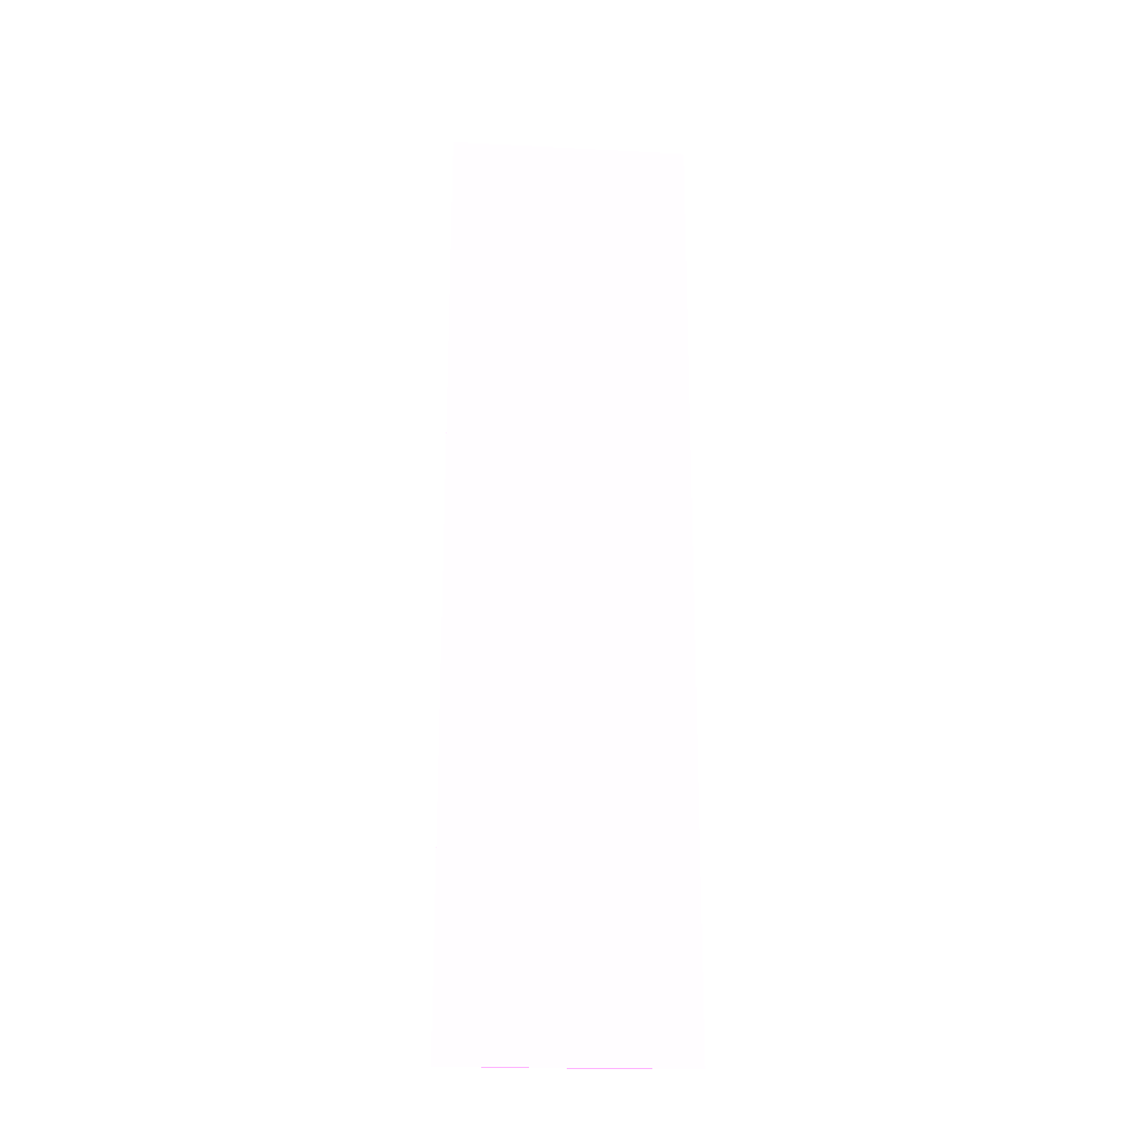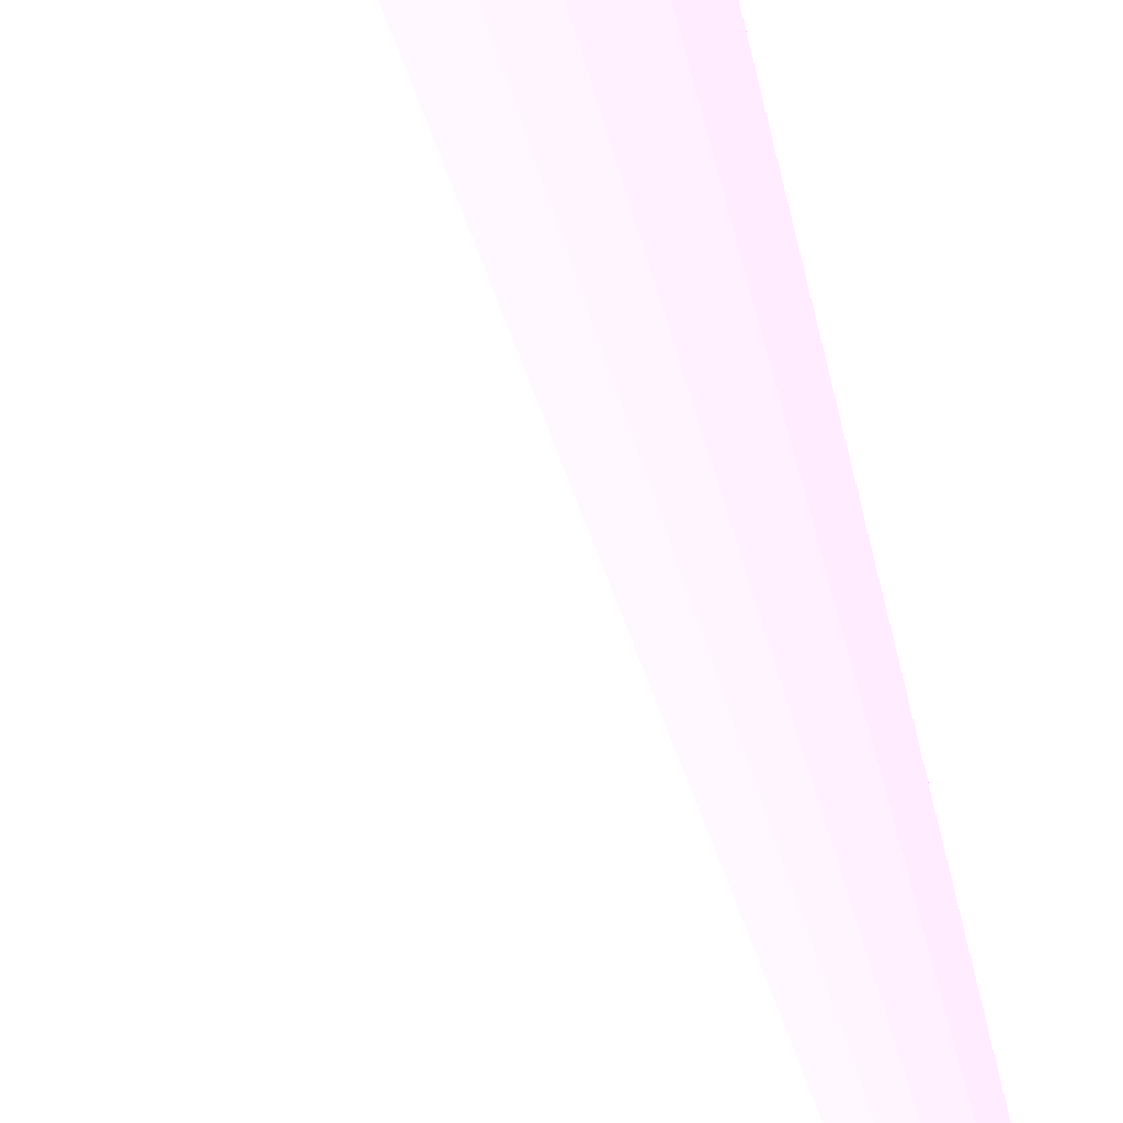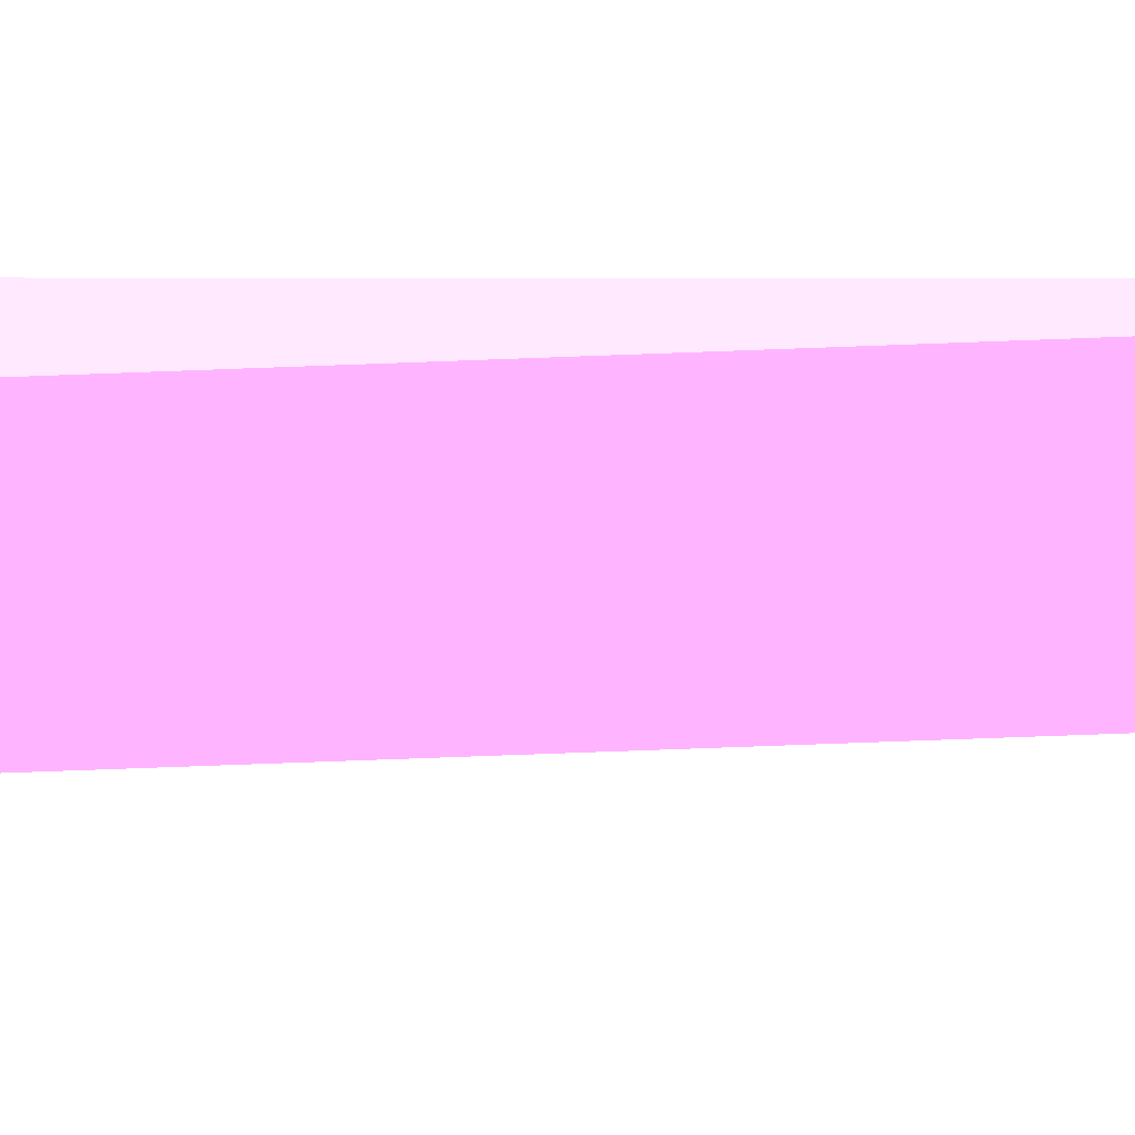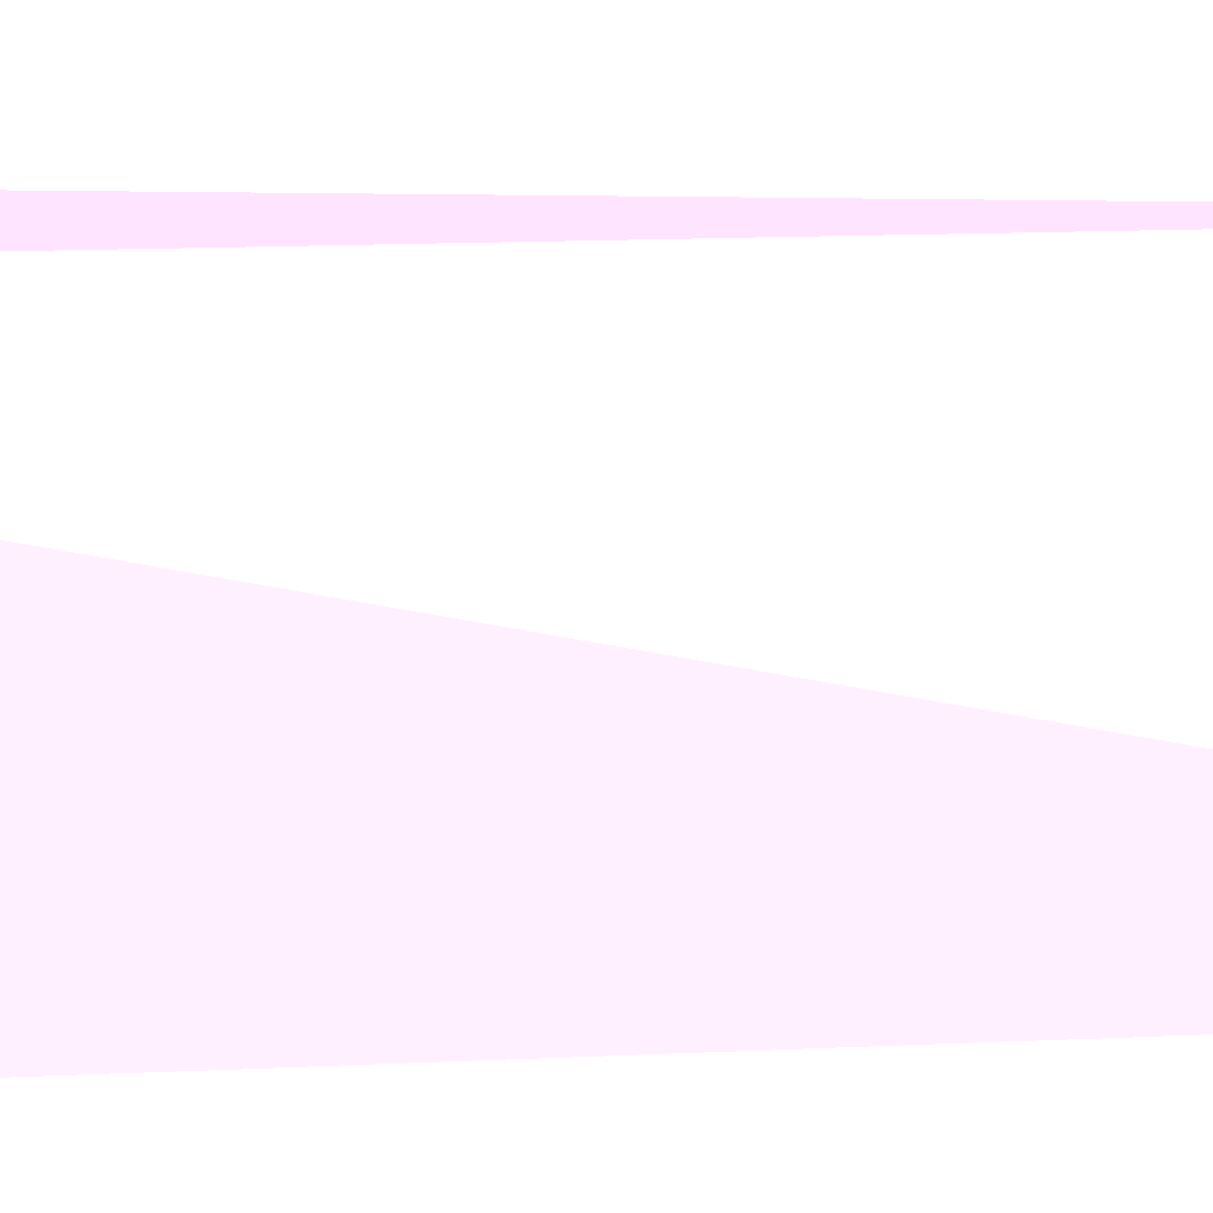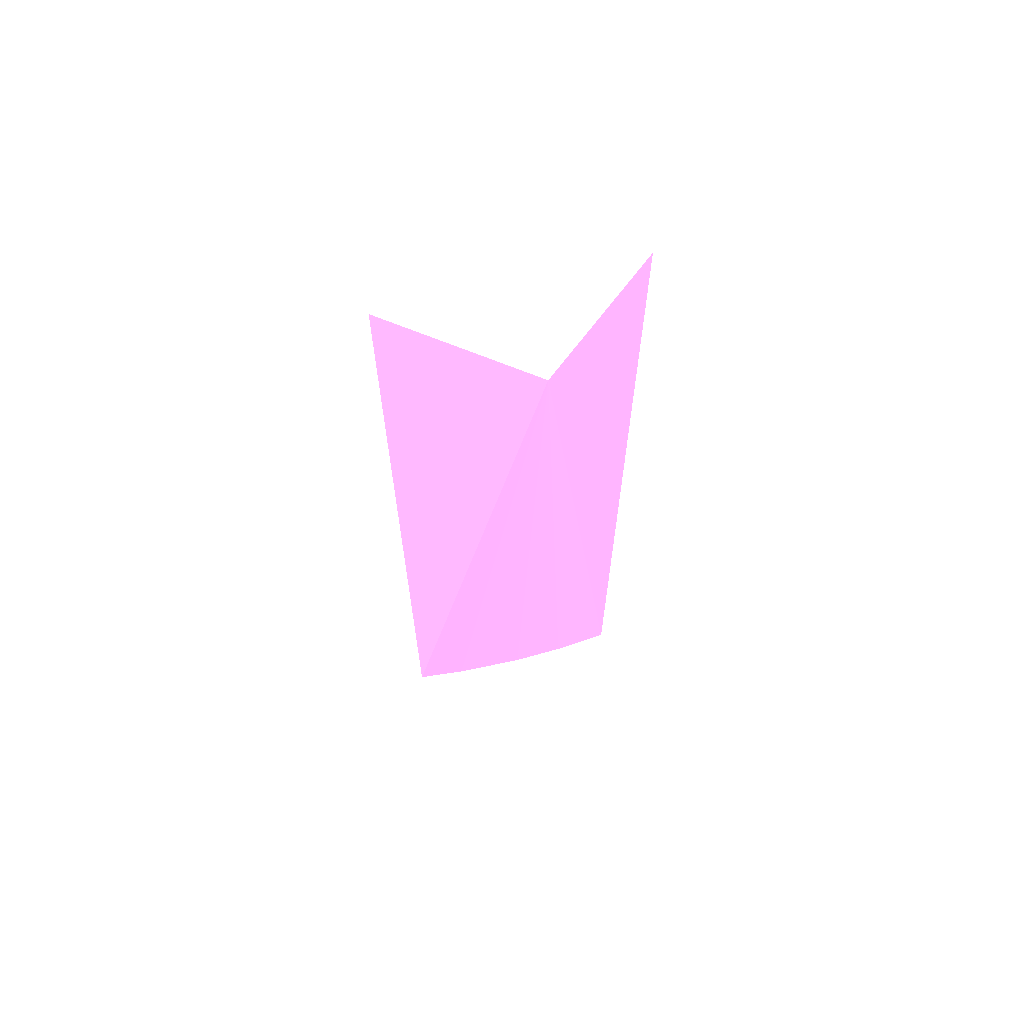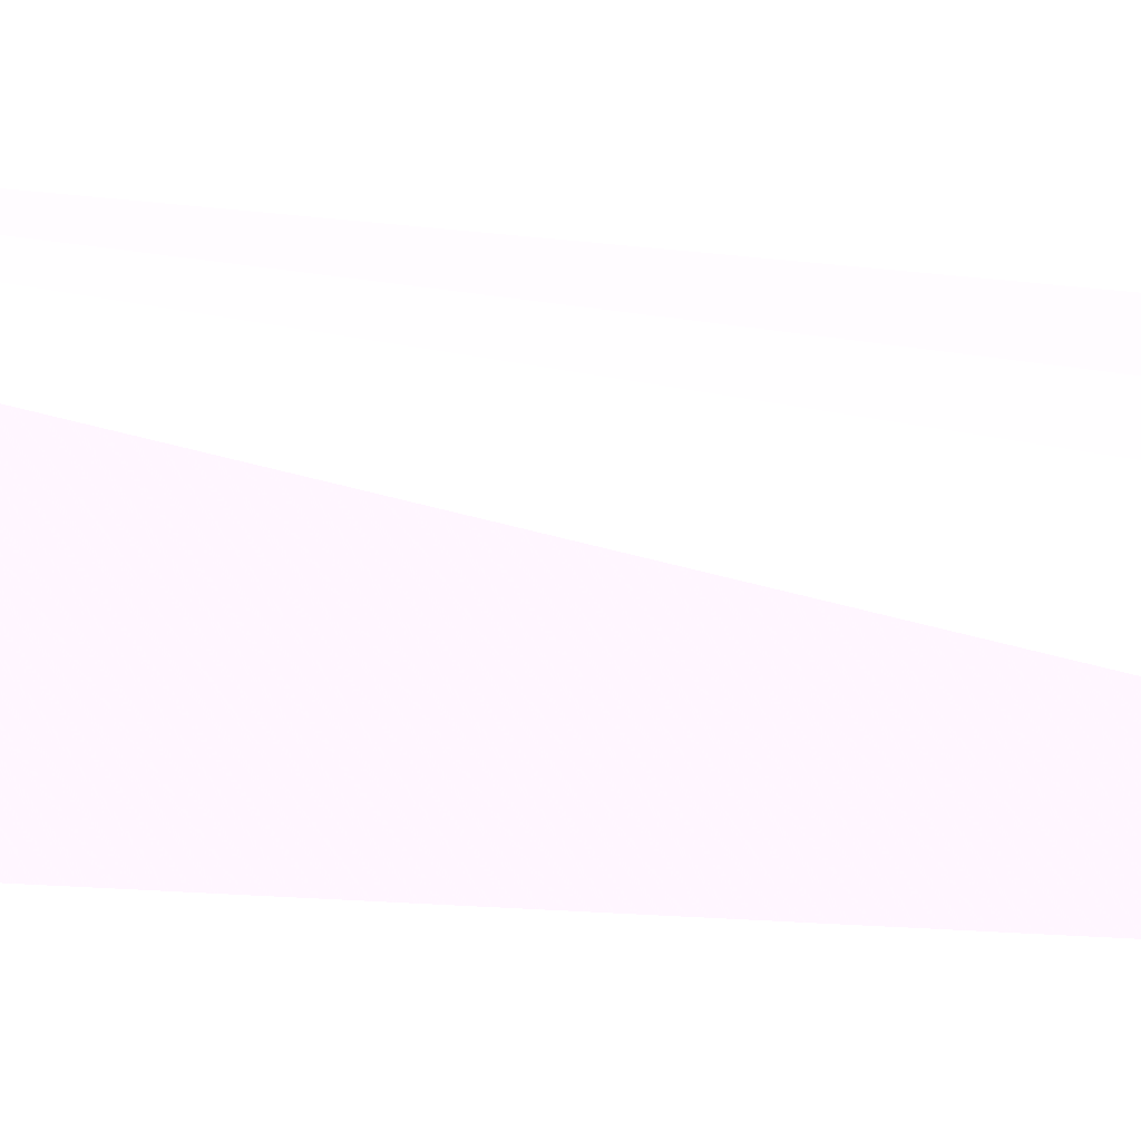
<metadata>
{"format":"obj","ext":"obj","renderer":"f3d","projection":"perspective","resolution":1024,"background":"white","views":[{"elev":-19.7,"azim":126.0,"up":"+Y"},{"elev":60.2,"azim":169.9,"up":"+Z"},{"elev":-70.7,"azim":-87.8,"up":"+Z"},{"elev":1.5,"azim":-115.0,"up":"+Z"},{"elev":66.1,"azim":-62.6,"up":"+Y"},{"elev":-10.1,"azim":-109.9,"up":"+Z"}]}
</metadata>
<code>
v -8.93 85 10.12 0.9294 0.5333 0.902
v -8.92 72.12 10.13 0.9294 0.5333 0.902
v -11.14 72.12 7.616 0.9294 0.5333 0.902
v -11.14 85 7.625 0.9294 0.5333 0.902
v -10.96 85 9.808 0.9294 0.5333 0.902
v -10.05 72.12 8.995 0.9294 0.5333 0.902
v -10.71 72.12 8.199 0.9294 0.5333 0.902
v -9.525 72.12 9.557 0.9294 0.5333 0.902
f 1 2 3
f 1 3 4
f 5 2 1
f 5 1 4
f 5 4 3
f 6 3 2
f 7 6 5
f 7 5 3
f 7 3 6
f 8 6 2
f 8 2 5
f 8 5 6

</code>
